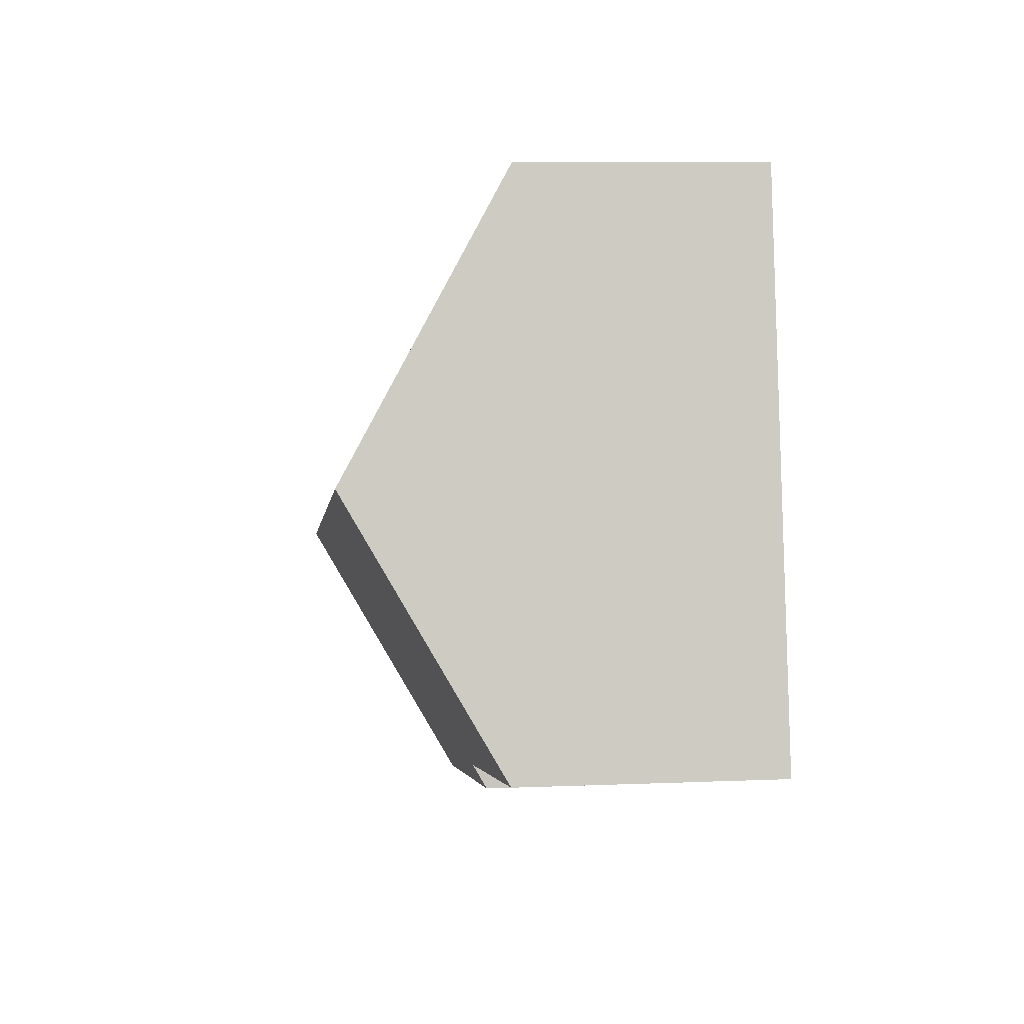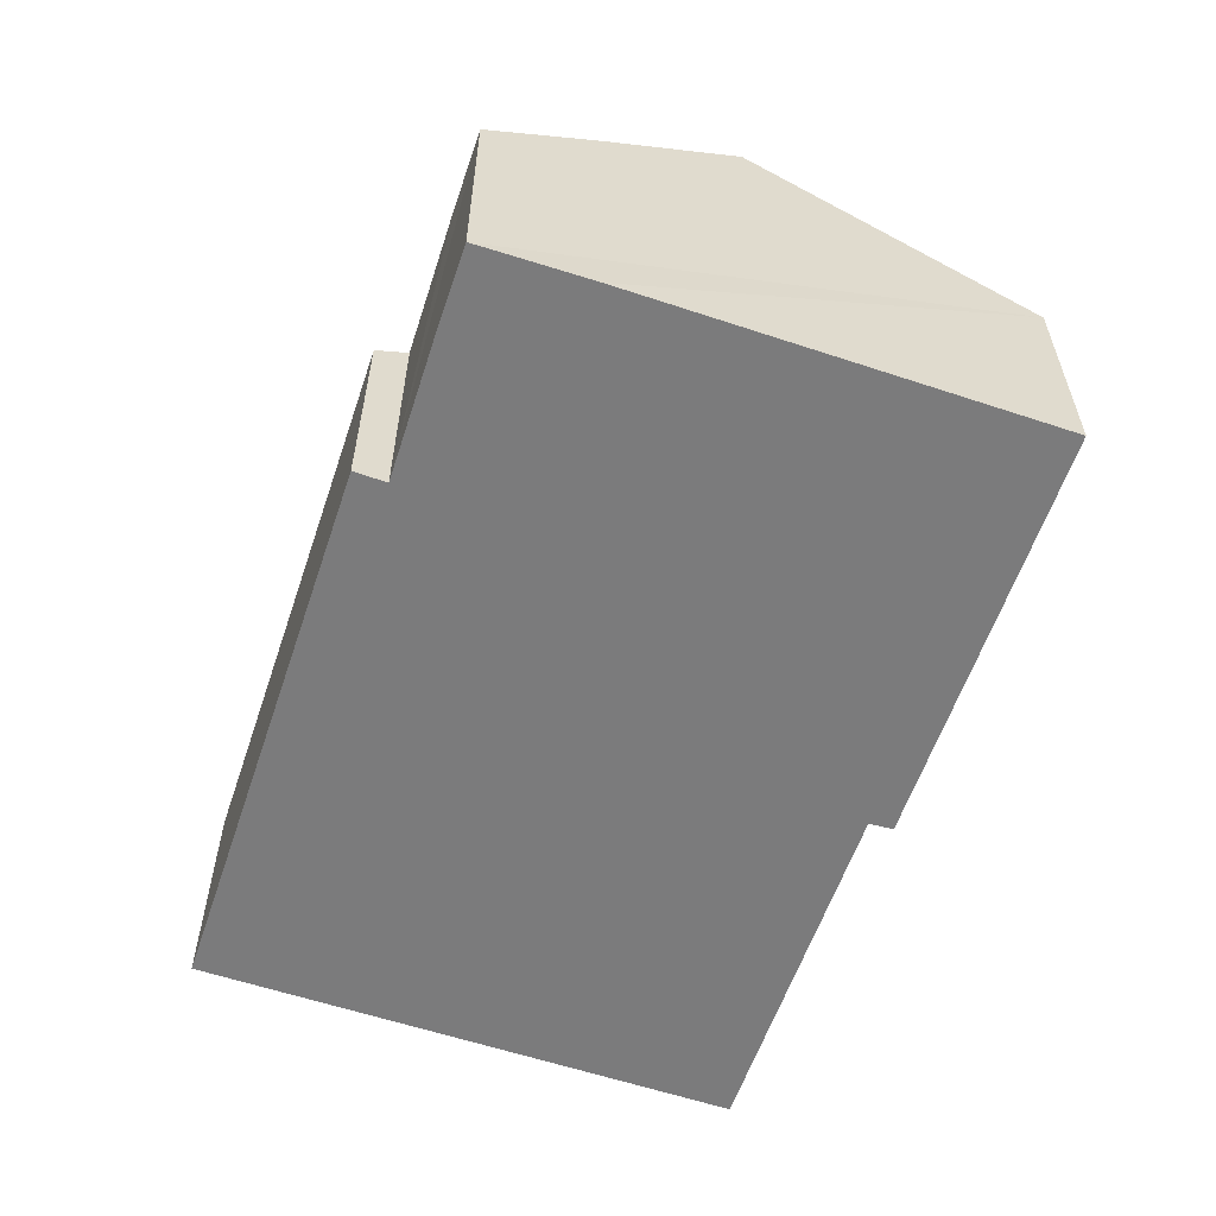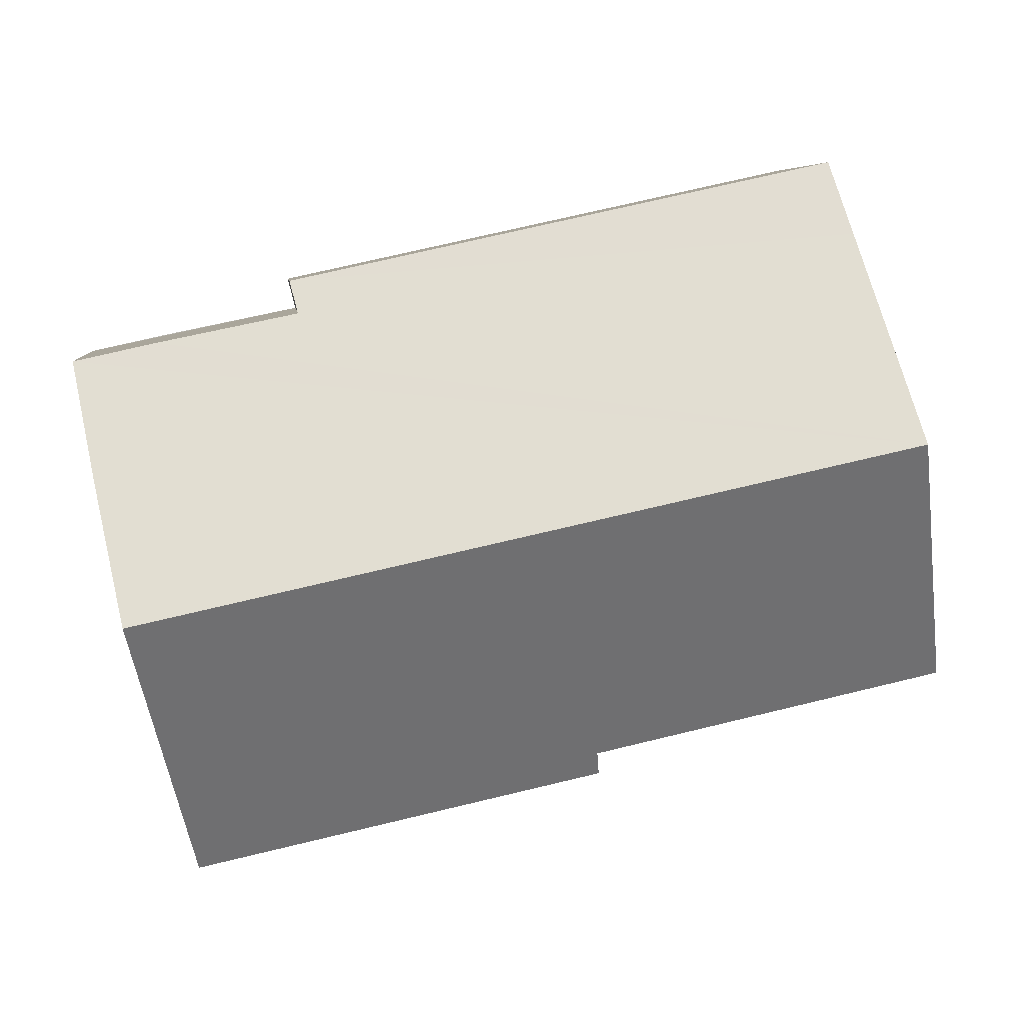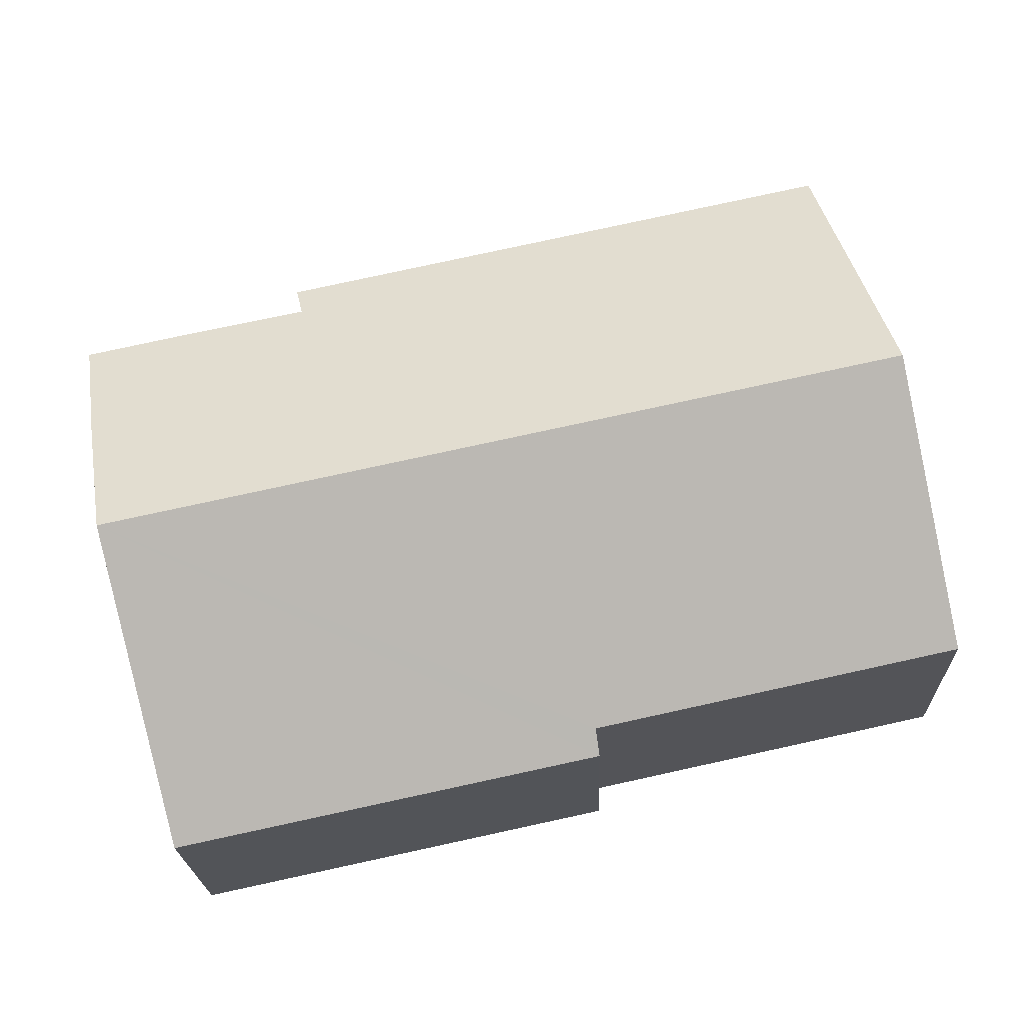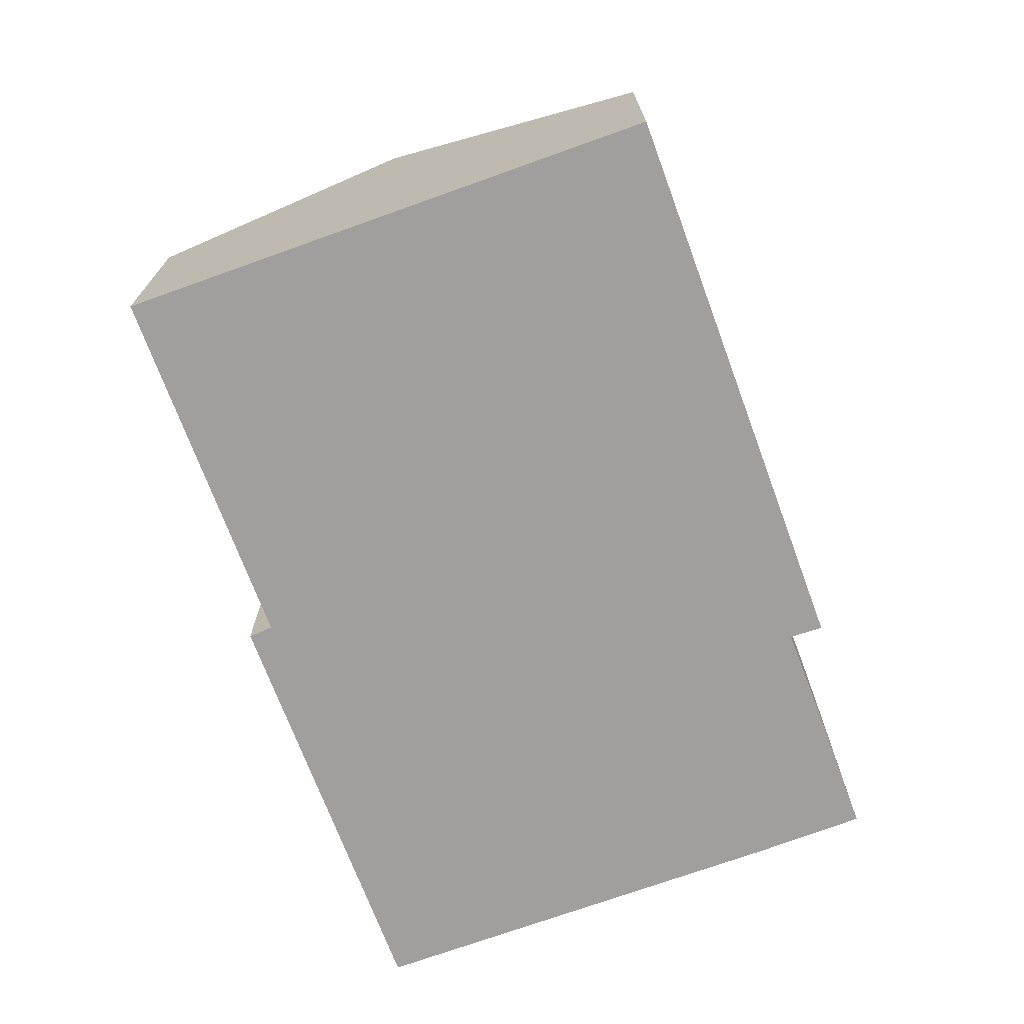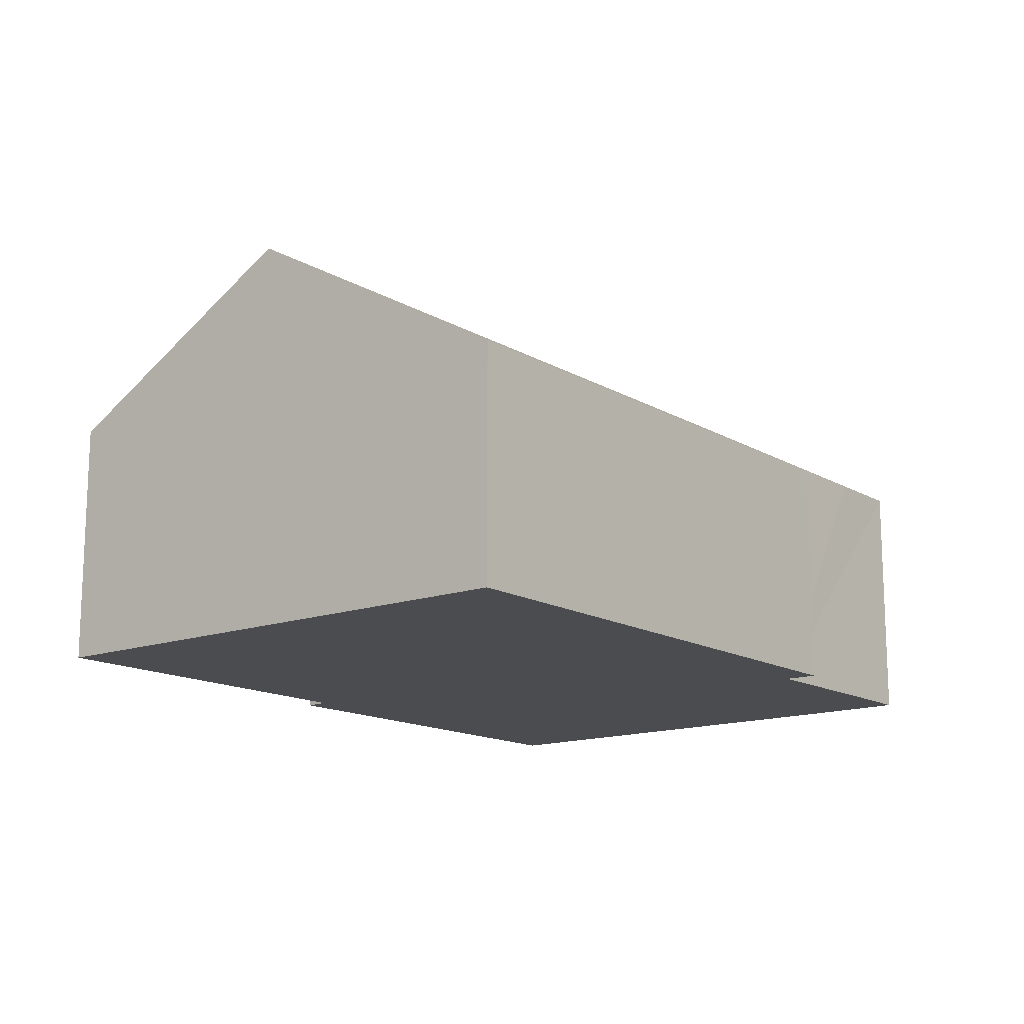
<metadata>
{"format":"obj","ext":"obj","renderer":"f3d","projection":"perspective","resolution":1024,"background":"white","views":[{"elev":8.9,"azim":-96.3,"up":"+Z"},{"elev":-58.5,"azim":83.7,"up":"+Y"},{"elev":6.5,"azim":173.9,"up":"+Z"},{"elev":-21.0,"azim":-178.2,"up":"+Z"},{"elev":-71.5,"azim":-57.4,"up":"+Y"},{"elev":-14.7,"azim":-39.1,"up":"+Y"}]}
</metadata>
<code>
v  15.56 5.37 9.495
v  2.423 6.326 10.59
v  2.811 5.35 12.28
v  1.341 9.053 5.858
v  15.38 5.799 8.754
v  18.62 5.781 8.087
v  20.53 5.785 7.667
v  20.01 7.245 5.123
v  19.3 9.053 1.983
v  8.243 5.352 -2.368
v  17.86 5.36 -4.43
v  8.324 5.669 -1.809
v  0 5.676 3.476e-16
v  8.324 1.108e-16 -1.809
v  8.243 1.45e-16 -2.368
v  0 0 0
v  1.341 -3.587e-16 5.858
v  2.423 -6.484e-16 10.59
v  2.811 -7.521e-16 12.28
v  17.86 2.713e-16 -4.43
v  15.56 -5.814e-16 9.495
v  15.38 -5.36e-16 8.754
v  20.53 -4.695e-16 7.667
v  18.62 -4.952e-16 8.087
v  20.01 -3.137e-16 5.123
v  19.3 -1.214e-16 1.983
g defaultobject
f 1 2 3
f 2 1 4
f 4 1 5
f 4 5 6
f 4 6 7
f 4 7 8
f 4 8 9
f 10 9 11
f 9 10 12
f 9 12 4
f 4 12 13
f 10 14 12
f 14 10 15
f 16 4 13
f 4 16 17
f 4 17 2
f 2 17 18
f 2 18 3
f 3 18 19
f 12 16 13
f 16 12 14
f 20 10 11
f 10 20 15
f 3 21 1
f 21 3 19
f 22 6 5
f 6 22 7
f 7 22 23
f 23 22 24
f 1 22 5
f 22 1 21
f 23 8 7
f 8 23 9
f 9 23 11
f 11 23 25
f 11 25 26
f 11 26 20
f 24 25 23
f 25 24 26
f 26 24 22
f 26 22 20
f 19 22 21
f 22 19 20
f 20 19 14
f 14 19 17
f 14 17 16
f 17 19 18
f 15 20 14

</code>
